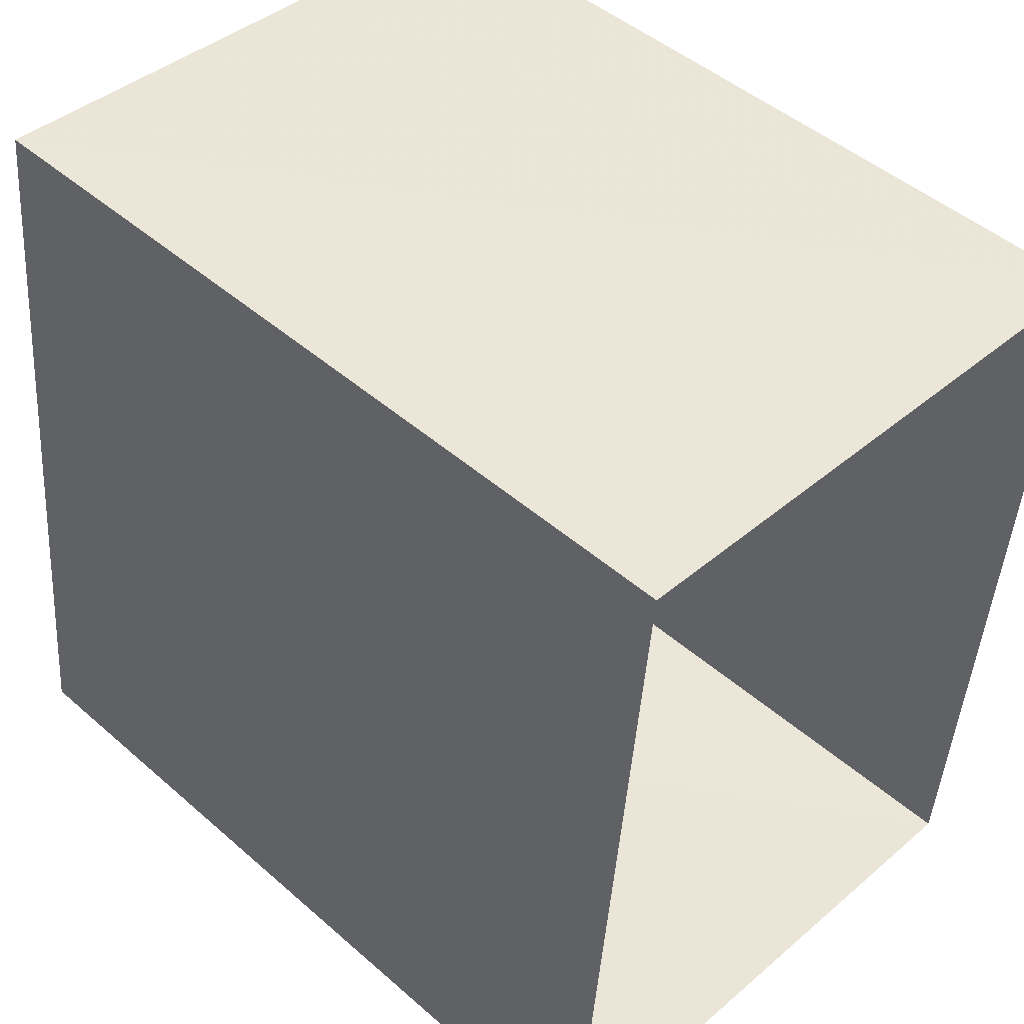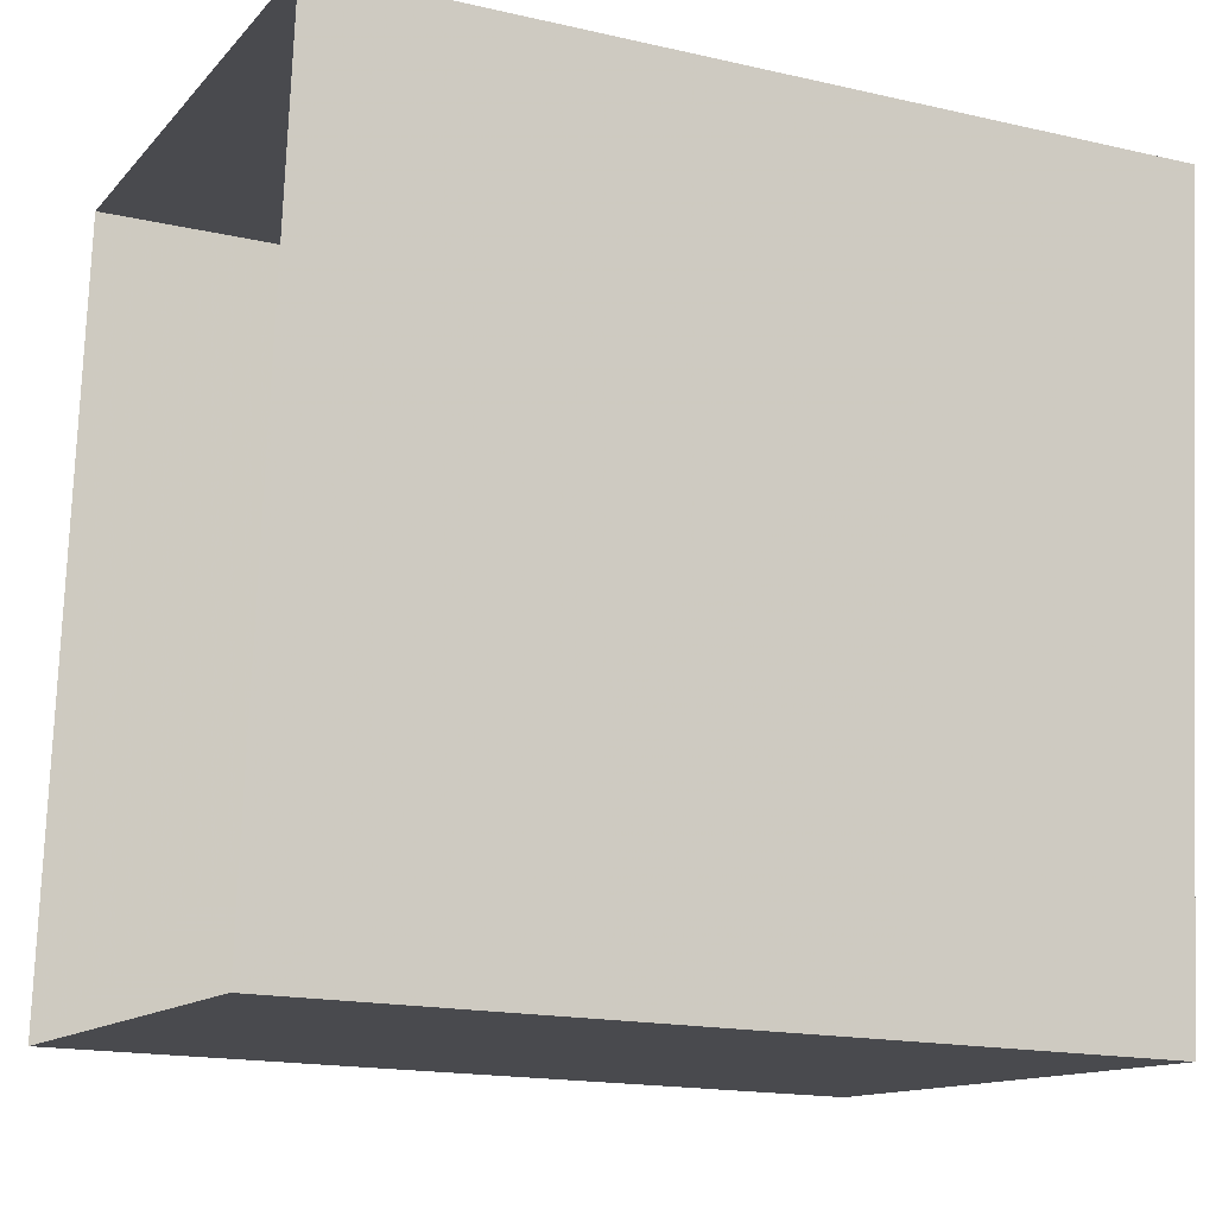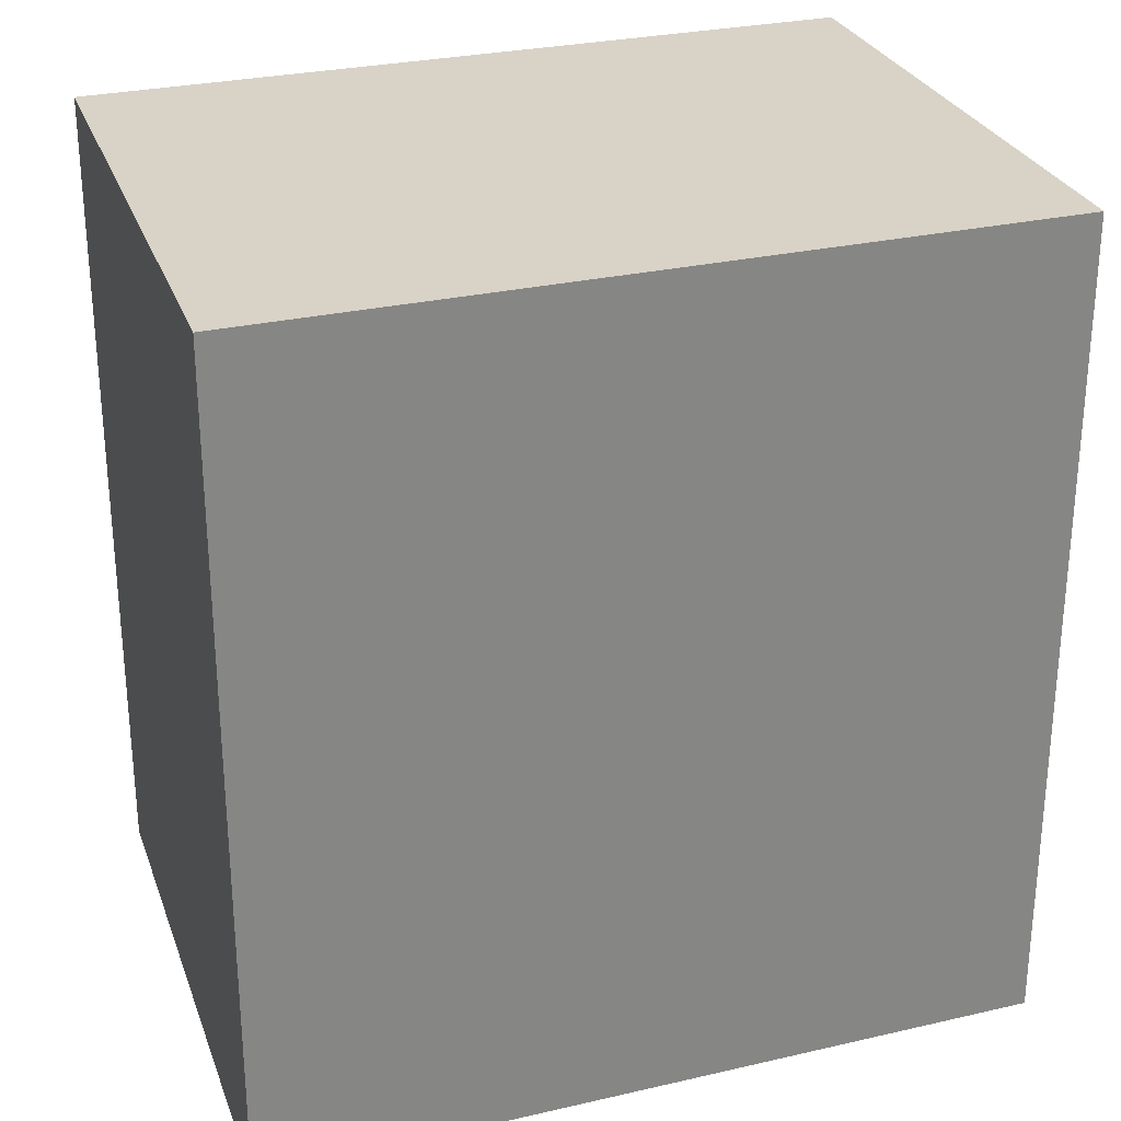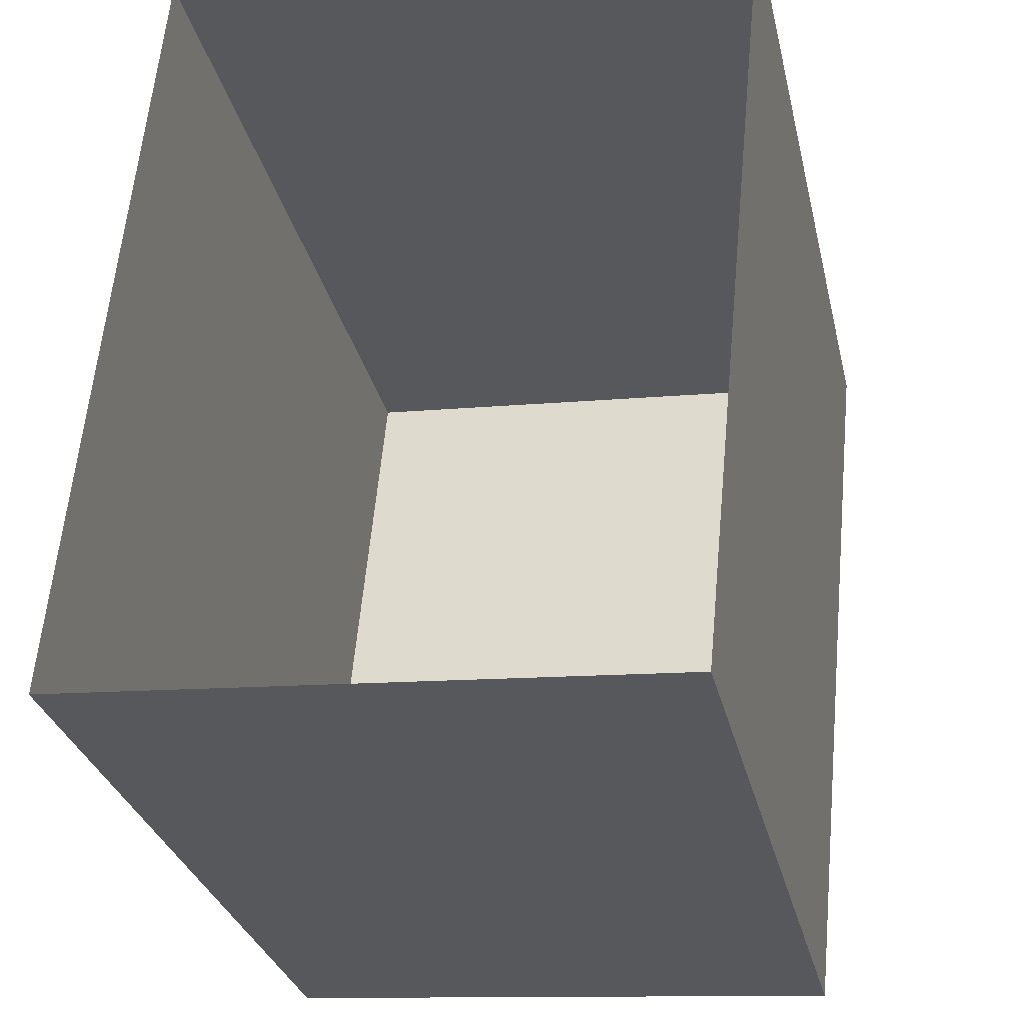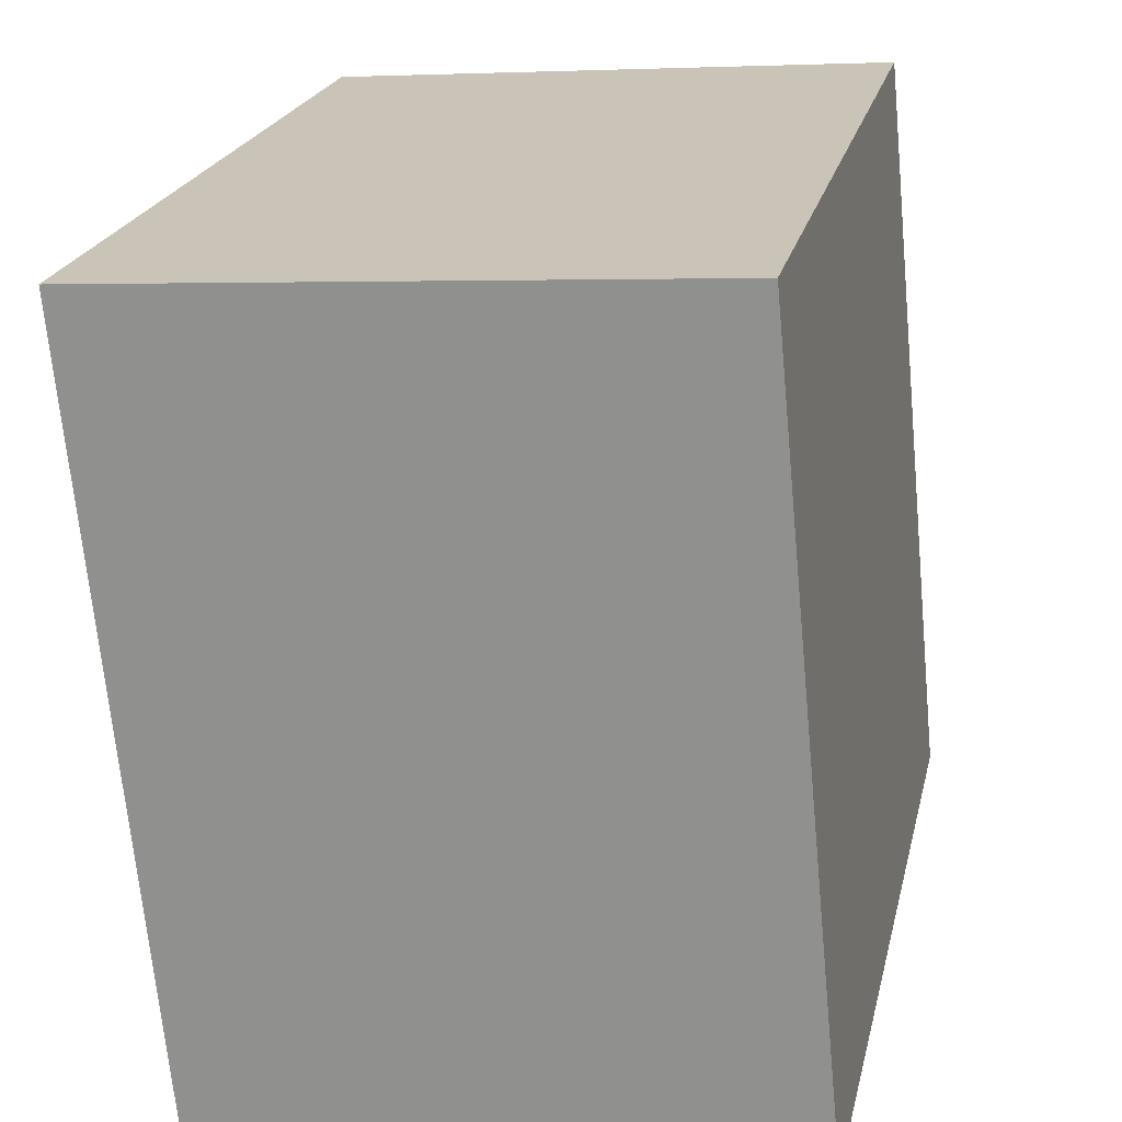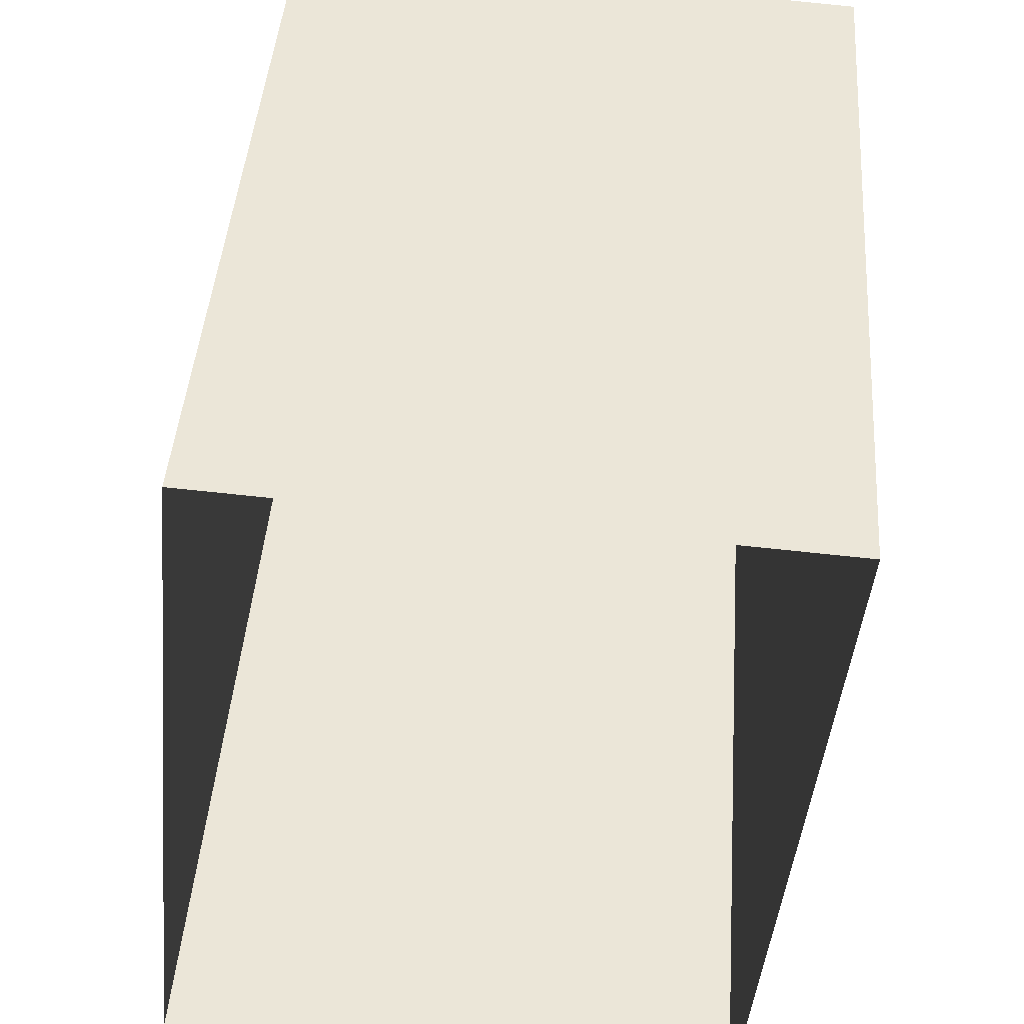
<metadata>
{"format":"obj","ext":"obj","renderer":"f3d","projection":"perspective","resolution":1024,"background":"white","views":[{"elev":47.3,"azim":134.5,"up":"+Y"},{"elev":-16.9,"azim":-114.8,"up":"+Y"},{"elev":28.0,"azim":-103.8,"up":"+Z"},{"elev":-29.6,"azim":-167.4,"up":"+Y"},{"elev":21.7,"azim":12.5,"up":"+Y"},{"elev":44.0,"azim":-175.8,"up":"+Y"}]}
</metadata>
<code>
v -1.242e+04 -3.476e+04 45.63
v -1.242e+04 -3.477e+04 36.59
v -1.242e+04 -3.476e+04 36.59
v -1.242e+04 -3.477e+04 45.63
v -1.243e+04 -3.477e+04 36.59
v -1.243e+04 -3.477e+04 45.63
v -1.243e+04 -3.476e+04 45.63
v -1.243e+04 -3.476e+04 36.59
f 5 8 3
f 2 5 3
f 6 4 1
f 7 6 1
f 1 2 3
f 1 4 2
f 4 5 2
f 4 6 5
f 7 8 5
f 6 7 5
f 1 3 8
f 7 1 8

</code>
